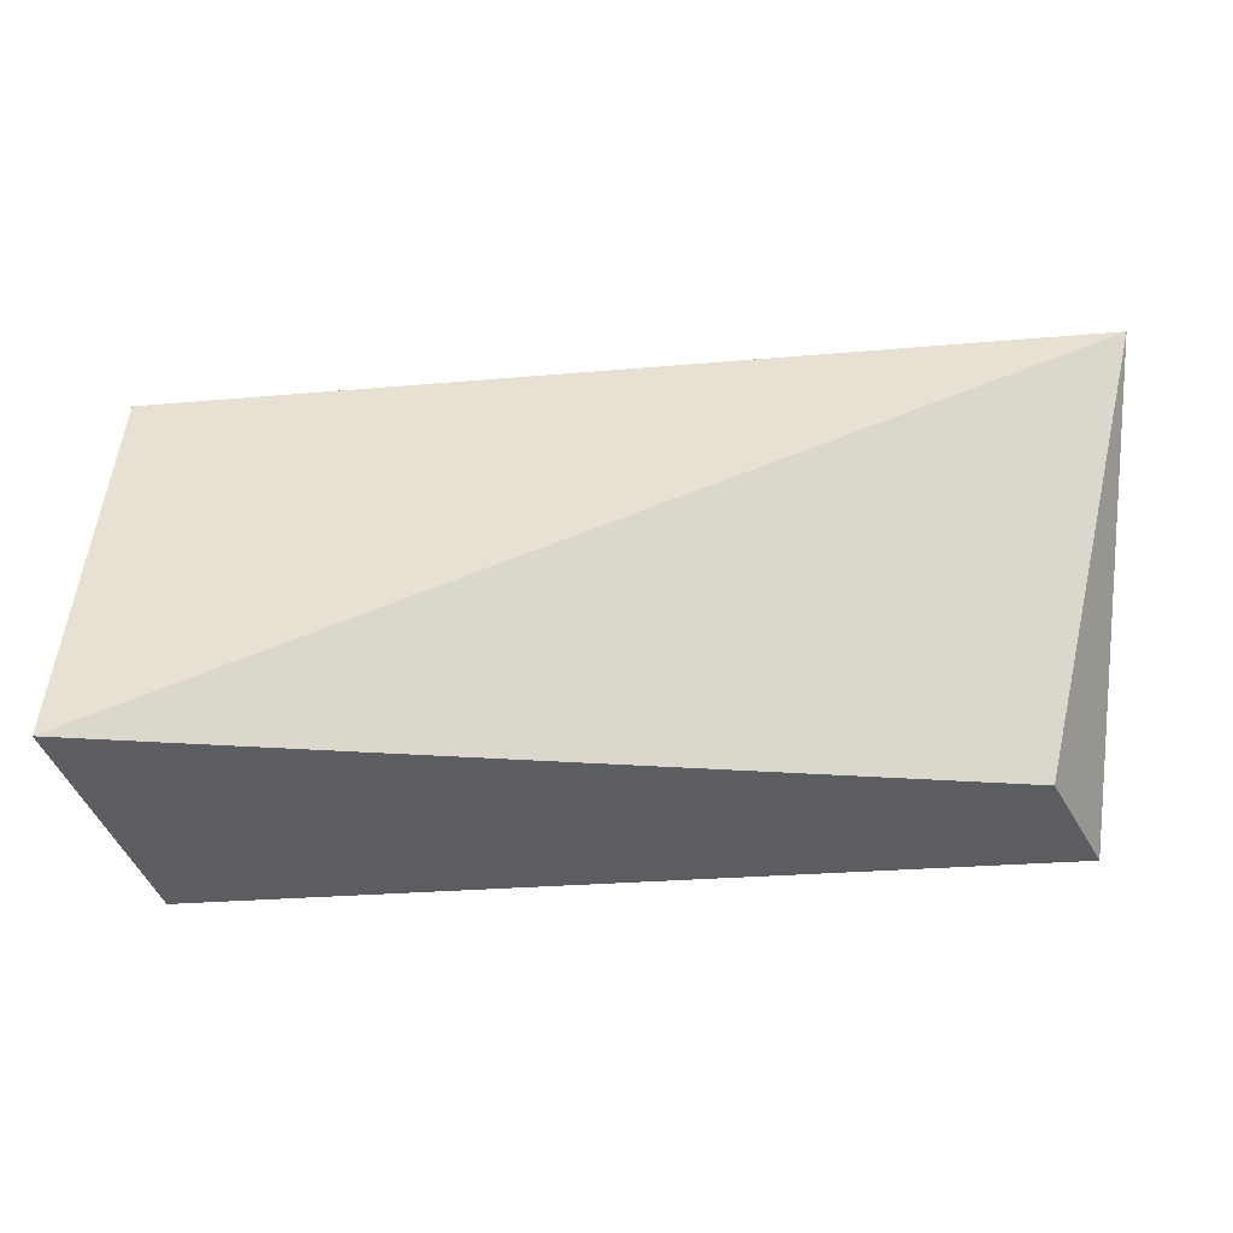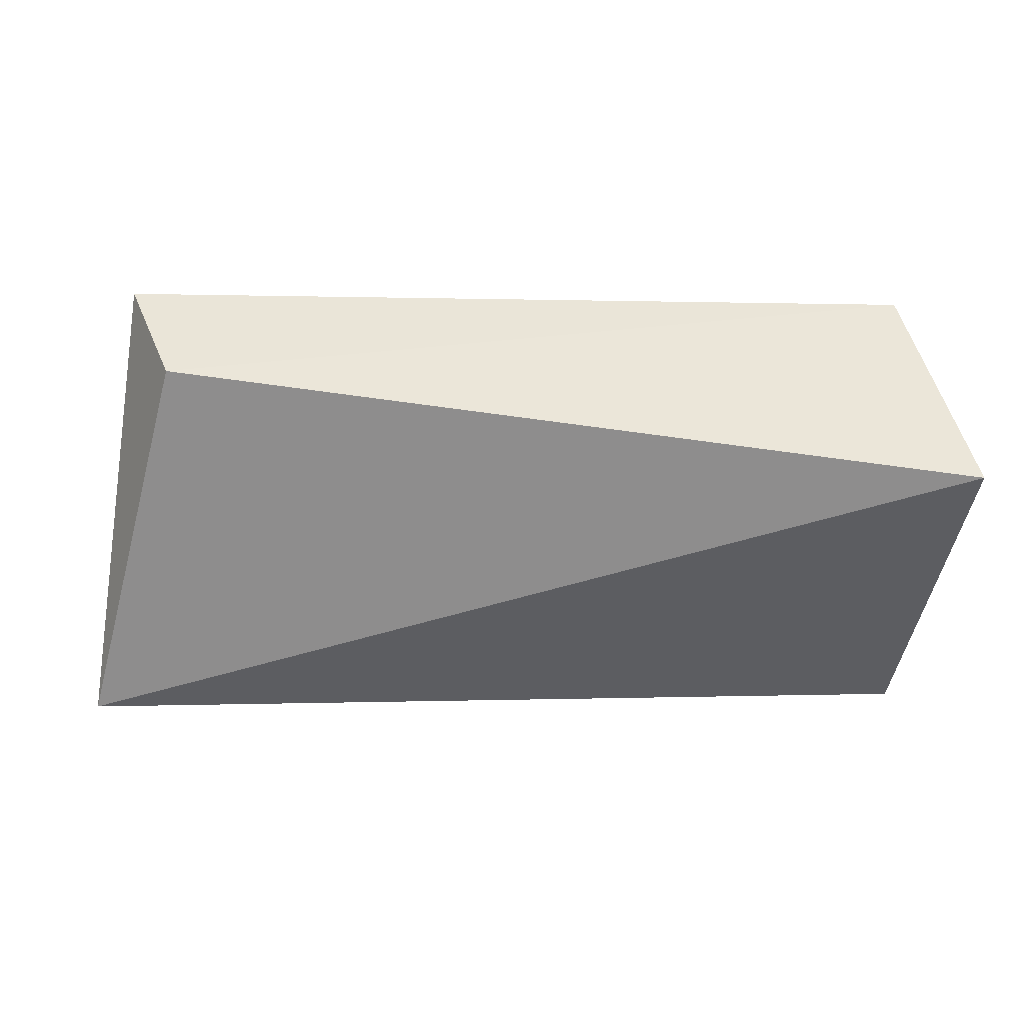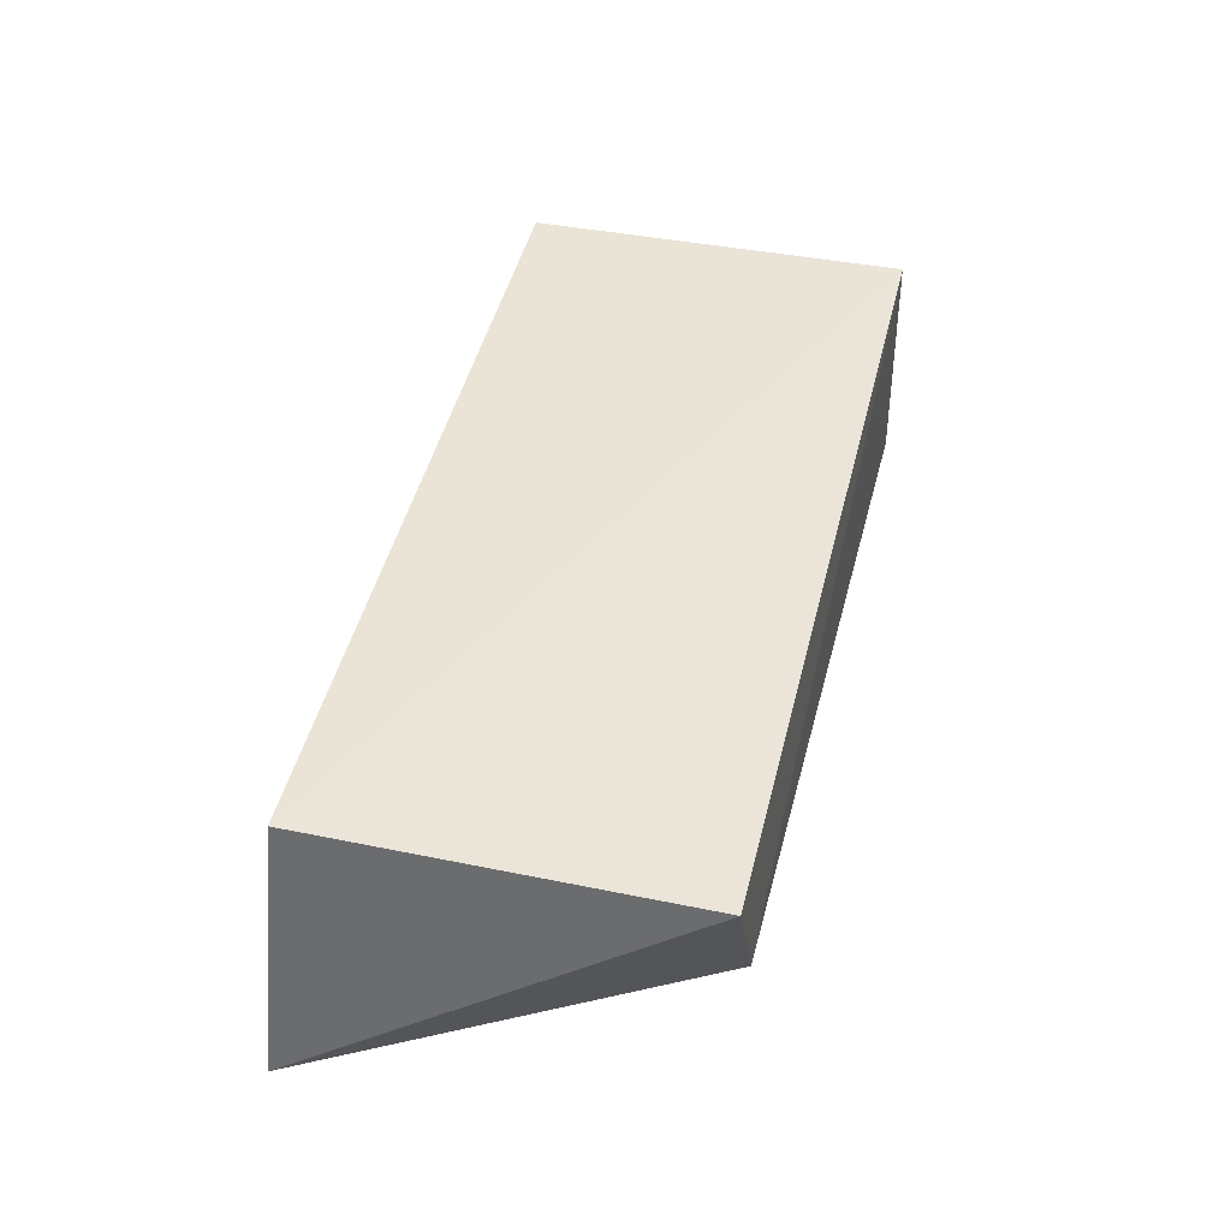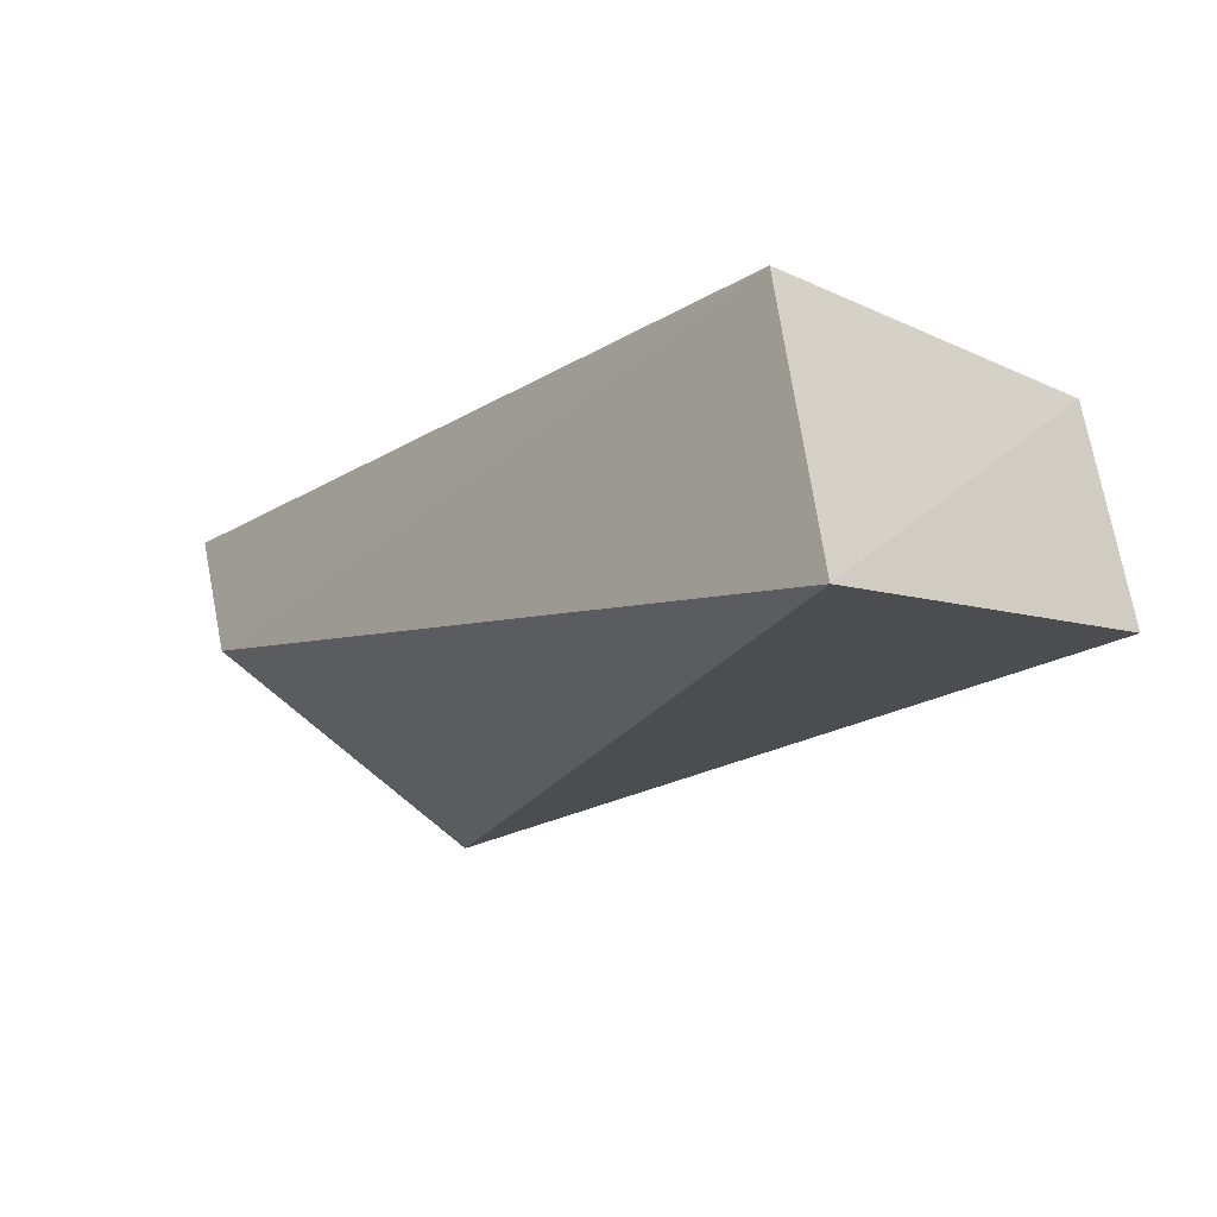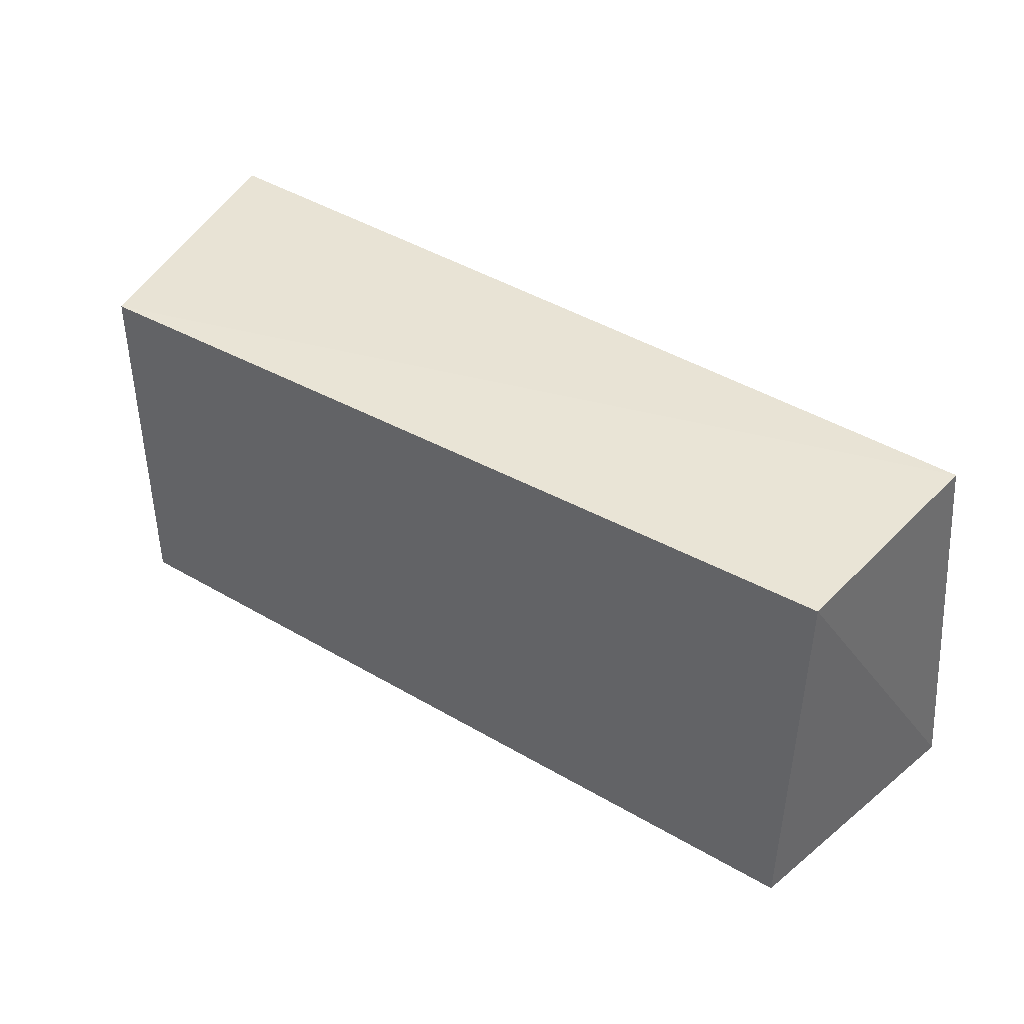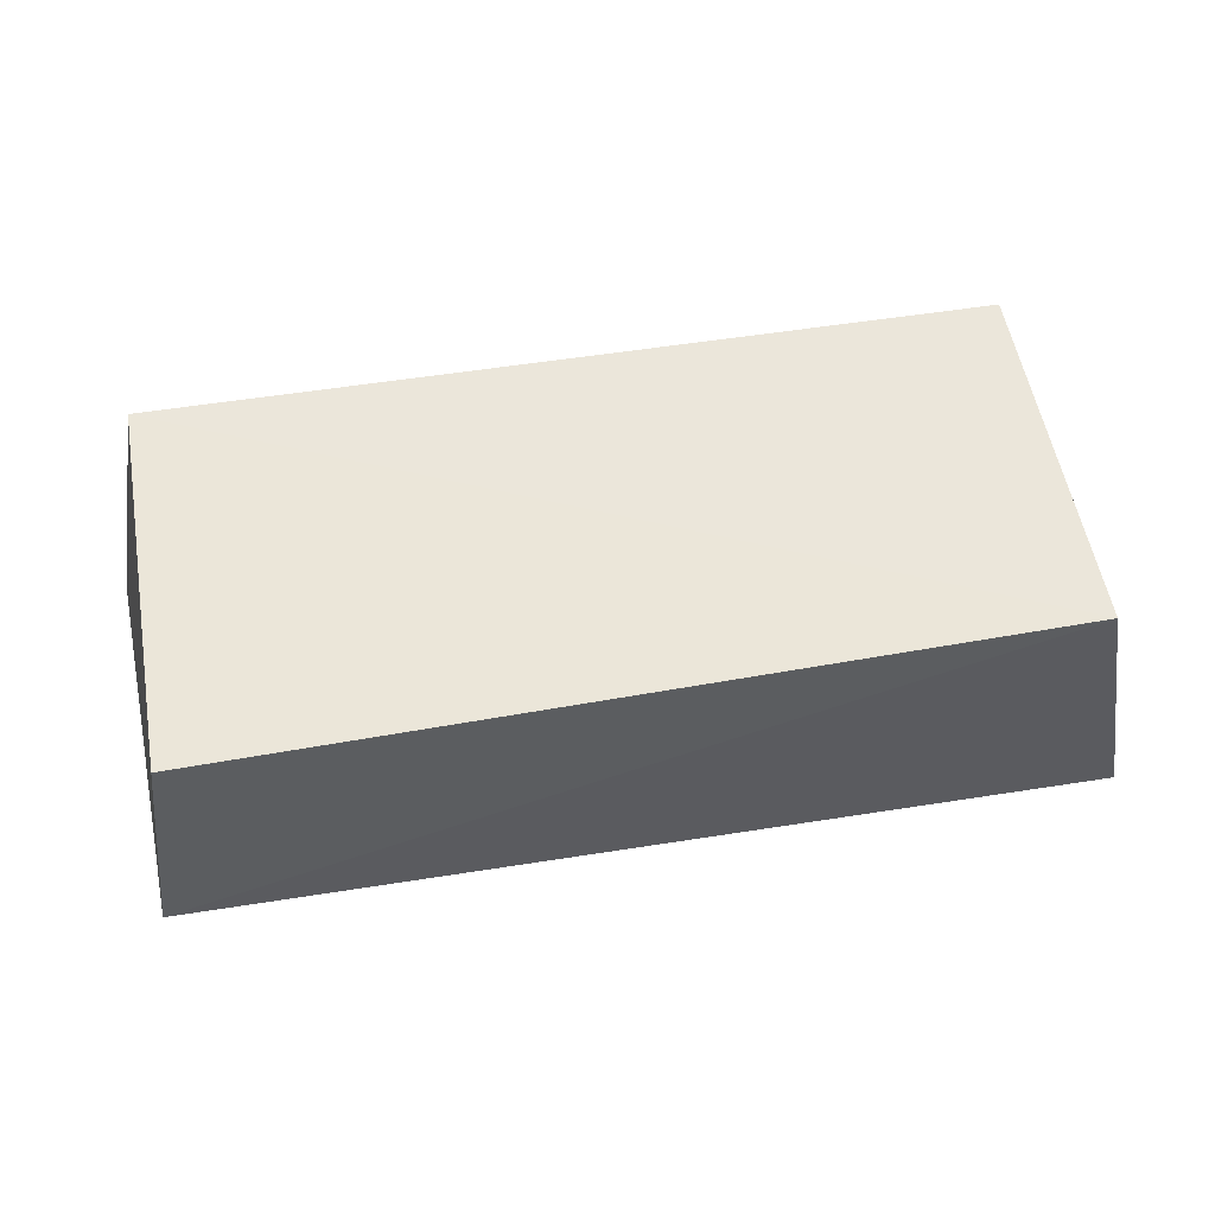
<metadata>
{"format":"obj","ext":"obj","renderer":"f3d","projection":"perspective","resolution":1024,"background":"white","views":[{"elev":-37.6,"azim":-176.7,"up":"+Y"},{"elev":-44.3,"azim":-2.3,"up":"+Z"},{"elev":44.4,"azim":-77.2,"up":"+Z"},{"elev":-17.3,"azim":48.3,"up":"+Z"},{"elev":40.3,"azim":34.7,"up":"+Y"},{"elev":56.2,"azim":169.4,"up":"+Z"}]}
</metadata>
<code>
v 0.008678 0.01525 -0.008325
v 0.00857 0.007443 -0.008227
v 0.009613 0.007453 -0.01371
v -0.009344 0.01557 -0.01383
v -0.008388 0.01525 -0.008325
v -0.008439 0.007684 -0.00838
v 0.009269 0.01572 -0.01274
v -0.007373 0.007602 -0.01103
f 1 2 3
f 5 2 1
f 6 5 4
f 6 2 5
f 7 1 3
f 7 3 4
f 7 5 1
f 7 4 5
f 8 3 2
f 8 2 6
f 8 6 4
f 8 4 3

</code>
